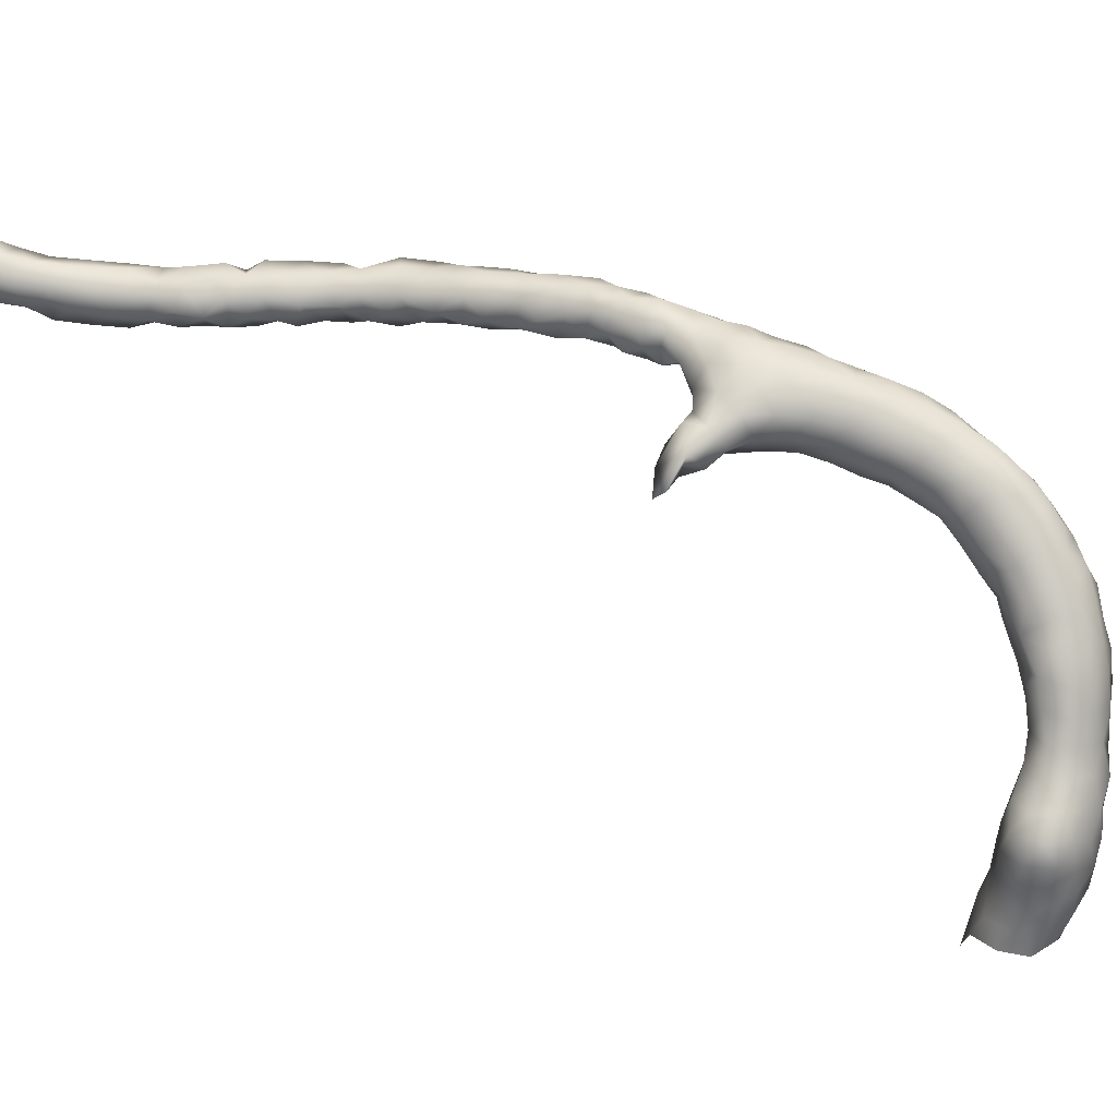
<metadata>
{"format":"obj","ext":"obj","renderer":"f3d","projection":"perspective","resolution":1024,"background":"white","views":[{"elev":-38.3,"azim":-136.0,"up":"+Z"}]}
</metadata>
<code>
v -21.16 -33.42 -26.38
v -21.43 -33.88 -26.21
v -21.55 -33.77 -26.67
v -21.44 -33.27 -26.77
v -21.41 -32.88 -26.54
v -20.92 -32.92 -26.36
v -21.2 -33.56 -25.84
v -20.79 -33.28 -26.02
v -21.87 -34.2 -26.71
v -21.79 -34.2 -26.14
v -21.72 -33.76 -25.78
v -21.88 -33.72 -27.04
v -21.88 -33.25 -26.93
v -21.95 -32.97 -26.59
v -21.93 -32.86 -26.18
v -21.46 -32.57 -26.2
v -20.96 -32.46 -26.16
v -20.43 -32.73 -26.17
v -21.51 -33.3 -25.53
v -20.94 -33.25 -25.45
v -20.46 -33.08 -25.72
v -22.33 -34.63 -26.66
v -22.08 -34.19 -27.2
v -22.29 -33.68 -27.24
v -22.29 -34.36 -26.42
v -22.4 -34.09 -26.09
v -22.22 -33.72 -25.9
v -22 -33.28 -25.81
v -22.39 -33.22 -26.74
v -22.37 -33.24 -26.22
v -21.73 -32.87 -25.77
v -21.38 -32.54 -25.73
v -20.89 -32.21 -25.74
v -20.46 -32.28 -26.11
v -20.08 -32.69 -25.79
v -19.97 -32.23 -25.98
v -21.41 -32.78 -25.43
v -20.91 -32.84 -25.17
v -20.35 -32.85 -25.3
v -22.8 -35.05 -26.79
v -22.29 -34.74 -27.2
v -22.96 -34.69 -26.49
v -22.17 -34.19 -27.7
v -22.35 -33.93 -27.7
v -22.79 -33.79 -27.53
v -22.63 -33.68 -26.93
v -22.87 -34.25 -26.36
v -22.63 -33.65 -26.34
v -20.93 -32.36 -25.32
v -20.45 -31.96 -25.77
v -20.47 -31.97 -25.26
v -19.49 -32.27 -25.69
v -19.8 -32.58 -25.43
v -20.08 -31.72 -25.6
v -19.68 -31.85 -25.86
v -20.52 -32.45 -25
v -19.99 -32.53 -25
v -23.26 -35.17 -26.76
v -22.94 -35.5 -27.15
v -22.57 -35.12 -27.22
v -22.28 -34.77 -27.66
v -23.48 -34.69 -26.8
v -23.29 -34.25 -26.72
v -22.21 -34.62 -28.14
v -22.13 -34.19 -28.2
v -22.35 -33.9 -28.2
v -22.88 -33.91 -28.11
v -23.27 -34.04 -27.66
v -23.13 -33.9 -27.15
v -22.98 -33.86 -26.64
v -19.94 -31.57 -25.13
v -20.14 -32.04 -24.88
v -19.2 -31.78 -25.7
v -19.32 -32.38 -25.25
v -18.92 -31.97 -25.39
v -19.61 -31.44 -25.59
v -19.56 -32.29 -24.82
v -23.77 -35.13 -26.9
v -23.45 -35.62 -26.96
v -23.27 -35.98 -27.28
v -22.88 -35.77 -27.63
v -22.58 -35.3 -27.66
v -22.43 -35.05 -28.13
v -23.85 -34.72 -27.25
v -23.54 -34.26 -27.21
v -22.35 -34.63 -28.65
v -22.04 -34.19 -28.7
v -21.91 -33.72 -28.74
v -22.35 -33.65 -28.58
v -22.7 -33.87 -28.76
v -23.09 -34.18 -28.54
v -23.39 -34.26 -28.11
v -23.71 -34.44 -27.69
v -19.43 -31.21 -25.23
v -19.51 -31.44 -24.8
v -19.73 -31.85 -24.69
v -19.02 -31.33 -25.64
v -19 -32.11 -24.92
v -18.59 -31.45 -25.49
v -18.49 -31.8 -25.1
v -19.24 -31.87 -24.56
v -24.14 -35.18 -27.33
v -23.96 -35.59 -27.04
v -23.82 -36.06 -27.14
v -23.6 -36.41 -27.44
v -23.2 -36.21 -27.75
v -23.04 -35.97 -28.16
v -22.74 -35.52 -28.11
v -22.73 -35.12 -28.51
v -24.08 -34.93 -27.75
v -22.93 -34.7 -28.67
v -22.7 -34.35 -28.93
v -22.33 -34.2 -29.21
v -21.88 -34.06 -29.2
v -21.78 -33.62 -29.2
v -22.41 -33.67 -29.27
v -23.42 -34.65 -28.46
v -23.81 -34.73 -28.13
v -18.98 -30.96 -25.2
v -19.08 -31.13 -24.79
v -19.08 -31.4 -24.44
v -18.6 -30.84 -25.29
v -18.69 -31.78 -24.63
v -18.07 -31.44 -25.25
v -18.26 -31.01 -25.42
v -18.15 -31.51 -24.72
v -24.46 -35.44 -27.8
v -24.34 -35.66 -27.37
v -24.33 -36.14 -27.3
v -24.07 -36.59 -27.31
v -23.83 -36.92 -27.69
v -23.51 -36.62 -27.88
v -23.39 -36.4 -28.28
v -23.4 -36.02 -28.6
v -23.11 -35.57 -28.48
v -23.29 -35.13 -28.59
v -24.23 -35.22 -28.2
v -21.91 -33.72 -29.72
v -21.61 -33.72 -29.7
v -23.81 -35.12 -28.48
v -18.71 -30.83 -24.7
v -18.52 -31.34 -24.46
v -18.6 -30.91 -24.37
v -18.08 -30.47 -25.12
v -17.83 -30.94 -25.31
v -17.73 -31.23 -24.76
v -18.13 -30.91 -24.37
v -24.61 -35.72 -28.28
v -24.71 -35.96 -27.66
v -24.61 -36.55 -27.41
v -24.28 -37.06 -27.49
v -23.97 -37.3 -28
v -23.71 -36.89 -28.29
v -23.64 -36.49 -28.74
v -23.92 -36.07 -28.82
v -23.64 -35.58 -28.66
v -24.17 -35.62 -28.57
v -18.15 -30.42 -24.67
v -17.66 -30.36 -25.25
v -17.61 -30.01 -24.7
v -17.42 -30.94 -25.08
v -17.1 -30.76 -24.64
v -17.66 -30.91 -24.34
v -24.84 -36.25 -28.58
v -24.91 -36.11 -28.09
v -24.43 -36.09 -28.78
v -24.97 -36.51 -27.75
v -24.78 -37.06 -27.6
v -24.4 -37.5 -27.77
v -24.16 -37.74 -28.28
v -23.92 -37.35 -28.55
v -23.84 -36.92 -28.8
v -24.18 -36.58 -29.02
v -17.68 -30.46 -24.19
v -17.18 -30.52 -25.16
v -17.21 -29.96 -25.21
v -17.09 -29.6 -24.7
v -17.21 -29.95 -24.18
v -16.79 -30.52 -24.84
v -17.17 -30.45 -24.19
v -16.71 -30.39 -24.43
v -24.71 -36.59 -29.03
v -25.17 -36.64 -28.82
v -25.19 -36.54 -28.26
v -25.17 -37.01 -27.96
v -24.92 -37.51 -27.9
v -24.58 -37.92 -28.07
v -24.31 -38.17 -28.56
v -24.11 -37.75 -28.87
v -24.1 -37.21 -29.09
v -24.54 -37.03 -29.29
v -16.79 -30.28 -25.2
v -16.61 -29.92 -25.18
v -16.78 -29.5 -25.01
v -16.59 -29.23 -24.58
v -16.75 -29.48 -24.18
v -16.72 -30.06 -24.16
v -16.37 -30.27 -24.78
v -16.22 -29.98 -24.35
v -25.05 -37.04 -29.32
v -25.38 -37.07 -28.95
v -25.42 -37 -28.44
v -25.33 -37.49 -28.24
v -25.09 -37.97 -28.2
v -24.72 -38.37 -28.33
v -24.69 -38.74 -28.71
v -24.33 -38.4 -29
v -24.22 -37.99 -29.28
v -24.36 -37.51 -29.4
v -24.82 -37.46 -29.7
v -16.09 -29.96 -24.95
v -16.33 -29.56 -25.19
v -16.28 -29.13 -25
v -16.25 -29.04 -24.21
v -16.12 -28.84 -24.64
v -16.25 -29.5 -24.07
v -15.75 -29.83 -24.61
v -15.84 -29.6 -24.13
v -25.31 -37.45 -29.61
v -25.64 -37.4 -29.23
v -25.63 -37.47 -28.68
v -25.49 -37.98 -28.53
v -25.21 -38.48 -28.47
v -25.26 -38.9 -28.82
v -24.85 -39.14 -29.1
v -24.5 -38.8 -29.28
v -24.3 -38.38 -29.6
v -24.44 -37.89 -29.78
v -24.84 -37.9 -30.1
v -25.34 -37.84 -29.99
v -15.86 -29.54 -25.13
v -15.79 -29.04 -25.2
v -15.69 -28.65 -24.2
v -15.79 -29.03 -24
v -15.75 -28.58 -24.73
v -15.46 -29.44 -24.89
v -15.45 -29.47 -24.32
v -25.72 -37.82 -29.55
v -25.77 -37.9 -29
v -25.63 -38.43 -28.82
v -25.68 -38.84 -29.17
v -25.35 -39.27 -29.28
v -24.94 -39.52 -29.5
v -24.55 -39.27 -29.61
v -24.39 -38.82 -29.81
v -24.46 -38.31 -30.16
v -25.07 -38.2 -30.46
v -25.54 -38.26 -30.29
v -25.78 -38.23 -29.87
v -15.14 -29.05 -24.98
v -15.4 -28.67 -25.06
v -15.32 -28.46 -24.09
v -15.32 -28.29 -24.7
v -15.32 -29.03 -24.05
v -15.07 -29.29 -24.55
v -25.86 -38.33 -29.32
v -25.88 -38.7 -29.71
v -25.77 -39.13 -29.63
v -25.6 -39.57 -29.68
v -25.21 -39.84 -29.74
v -24.71 -39.8 -29.96
v -24.44 -39.37 -30.13
v -24.37 -38.85 -30.27
v -24.69 -38.49 -30.62
v -25.04 -38.62 -30.9
v -25.48 -38.61 -30.67
v -25.81 -38.75 -30.22
v -14.66 -28.92 -24.62
v -14.86 -28.58 -24.97
v -14.95 -27.99 -24.2
v -14.85 -28.56 -23.97
v -14.85 -28.09 -23.95
v -14.89 -28.03 -24.76
v -14.86 -29.03 -24.21
v -25.83 -39.3 -30.16
v -25.65 -39.84 -30.14
v -25.19 -40.15 -30.1
v -24.72 -40.22 -30.37
v -24.47 -39.8 -30.49
v -24.31 -39.35 -30.69
v -24.42 -38.88 -30.7
v -24.7 -38.88 -31.2
v -25.37 -38.94 -31.14
v -25.72 -39.08 -30.67
v -14.32 -28.62 -24.75
v -14.34 -28.61 -24.15
v -14.42 -28.14 -24.88
v -14.6 -27.63 -24.2
v -14.38 -28.09 -23.86
v -14.38 -27.63 -23.88
v -14.46 -27.62 -24.65
v -25.72 -39.62 -30.64
v -25.52 -40.09 -30.6
v -25.16 -40.45 -30.51
v -24.85 -40.63 -30.85
v -24.45 -40.32 -30.84
v -24.26 -39.87 -31
v -24.24 -39.43 -31.2
v -24.69 -39.27 -31.82
v -25.09 -39.14 -31.53
v -25.6 -39.4 -31.12
v -13.88 -28.13 -24.72
v -13.86 -28.14 -24.18
v -13.98 -27.63 -24.77
v -14.28 -27.25 -24.2
v -13.91 -27.63 -23.79
v -13.82 -27.16 -23.74
v -13.96 -27.12 -24.62
v -25.55 -39.95 -31.16
v -25.36 -40.47 -30.98
v -25.06 -40.83 -31.31
v -24.51 -40.78 -31.24
v -24.18 -40.31 -31.3
v -24.05 -39.83 -31.57
v -24.33 -39.43 -31.7
v -25.05 -39.61 -31.99
v -24.46 -39.61 -32.16
v -25.39 -39.58 -31.55
v -13.46 -27.63 -24.68
v -13.42 -27.66 -24.14
v -13.88 -26.73 -24.2
v -13.38 -27.21 -23.69
v -13.55 -26.69 -23.67
v -13.42 -27.11 -24.68
v -13.53 -26.66 -24.55
v -25.28 -40.04 -31.78
v -25.31 -40.37 -31.46
v -24.68 -41.06 -31.66
v -25.06 -40.69 -31.84
v -24.15 -40.76 -31.58
v -23.91 -40.27 -31.79
v -24.02 -39.85 -32.19
v -24.8 -39.87 -32.39
v -25.03 -40.27 -32.17
v -24.29 -39.91 -32.65
v -13.08 -27.31 -24.34
v -13.53 -26.32 -24.13
v -12.93 -27 -24.04
v -12.93 -26.69 -23.66
v -13.43 -26.24 -23.7
v -12.92 -26.22 -23.65
v -12.97 -26.69 -24.57
v -13.14 -26.25 -24.43
v -24.62 -41.18 -32.14
v -24.16 -41.15 -31.9
v -24.79 -40.76 -32.32
v -23.78 -40.76 -31.98
v -23.64 -40.31 -32.23
v -23.73 -40.03 -32.63
v -24.68 -40.32 -32.61
v -24.38 -40.35 -33.05
v -23.95 -40.12 -33.06
v -13.07 -25.85 -24.16
v -12.5 -26.69 -24.2
v -12.5 -26.22 -24.11
v -12.98 -25.75 -23.69
v -12.49 -25.73 -24.2
v -12.62 -26.26 -24.47
v -24.53 -41.25 -32.65
v -24.15 -41.44 -32.33
v -23.69 -41.2 -32.23
v -24.52 -40.79 -32.84
v -23.39 -40.78 -32.39
v -23.29 -40.37 -32.68
v -23.4 -40.08 -33.1
v -24.11 -40.37 -33.55
v -24.24 -40.81 -33.34
v -23.71 -40.11 -33.51
v -12.24 -26.22 -24.2
v -24.3 -41.24 -33.14
v -24.12 -41.6 -32.82
v -23.66 -41.6 -32.55
v -23.23 -41.25 -32.56
v -22.96 -40.79 -32.78
v -22.97 -40.37 -33.17
v -23.26 -40.11 -33.65
v -23.76 -40.28 -34
v -23.99 -40.8 -33.84
v -23.99 -41.27 -33.64
v -24 -41.64 -33.33
v -23.68 -41.86 -33.03
v -23.2 -41.73 -32.77
v -22.76 -41.29 -32.83
v -22.59 -40.74 -33.19
v -22.87 -40.37 -33.69
v -23.25 -40.39 -34.15
v -23.69 -40.78 -34.22
v -23.64 -41.33 -34
v -23.67 -41.84 -33.66
v -23.35 -42.14 -33.22
v -22.84 -41.92 -33
v -22.43 -41.63 -33.02
v -22.29 -41.16 -33.16
v -22.21 -40.95 -33.64
v -22.56 -40.68 -33.74
v -22.83 -40.7 -34.17
v -23.26 -40.97 -34.28
v -23.17 -41.48 -34.3
v -23.31 -41.82 -34.02
v -23.25 -42.25 -33.71
v -22.84 -42.33 -33.33
v -22.36 -42.13 -33.16
v -21.98 -41.69 -33.24
v -21.84 -41.19 -33.63
v -21.88 -41.19 -34.16
v -22.36 -40.98 -34.17
v -22.78 -41.18 -34.45
v -22.95 -42.12 -34.18
v -22.72 -41.75 -34.46
v -22.75 -42.47 -33.85
v -22.37 -42.56 -33.51
v -21.93 -42.29 -33.39
v -21.57 -41.96 -33.41
v -21.34 -41.64 -33.64
v -21.41 -41.44 -34.16
v -21.84 -41.52 -34.61
v -22.32 -41.39 -34.54
v -22.51 -42.27 -34.38
v -22.21 -41.93 -34.71
v -22.31 -42.69 -34.07
v -21.9 -42.77 -33.68
v -21.44 -42.5 -33.51
v -21.06 -42.12 -33.61
v -20.96 -41.79 -34.03
f 3 1 2
f 3 4 1
f 1 4 5
f 6 1 5
f 7 2 1
f 8 7 1
f 8 1 6
f 3 2 9
f 9 2 10
f 10 2 11
f 11 2 7
f 9 12 3
f 4 3 13
f 3 12 13
f 4 13 14
f 14 5 4
f 15 5 14
f 15 16 5
f 6 5 16
f 6 16 17
f 18 6 17
f 6 18 8
f 11 7 19
f 20 19 7
f 8 20 7
f 21 8 18
f 21 20 8
f 23 9 22
f 24 9 23
f 12 9 24
f 25 22 9
f 10 25 9
f 26 25 10
f 27 26 10
f 27 10 11
f 11 28 27
f 19 28 11
f 12 29 13
f 12 24 29
f 13 29 14
f 14 30 15
f 29 30 14
f 30 28 15
f 15 28 31
f 31 16 15
f 32 16 31
f 32 17 16
f 33 17 32
f 18 17 34
f 34 17 33
f 35 21 18
f 36 18 34
f 35 18 36
f 37 31 19
f 31 28 19
f 20 37 19
f 20 38 37
f 38 20 39
f 20 21 39
f 39 21 35
f 40 41 22
f 23 22 41
f 22 42 40
f 22 25 42
f 23 41 43
f 43 24 23
f 45 24 44
f 46 24 45
f 44 24 43
f 46 29 24
f 42 25 47
f 25 26 47
f 48 47 26
f 26 27 48
f 27 30 48
f 27 28 30
f 29 48 30
f 29 46 48
f 31 37 32
f 49 33 32
f 37 49 32
f 34 33 50
f 33 51 50
f 49 51 33
f 34 50 36
f 52 35 36
f 39 35 53
f 53 35 52
f 50 54 36
f 36 54 55
f 36 55 52
f 38 49 37
f 56 38 39
f 49 38 56
f 39 57 56
f 53 57 39
f 59 40 58
f 60 40 59
f 40 60 41
f 42 58 40
f 41 60 61
f 41 61 43
f 42 62 58
f 47 63 42
f 63 62 42
f 43 64 65
f 61 64 43
f 66 43 65
f 66 44 43
f 66 67 44
f 67 45 44
f 67 68 45
f 69 45 68
f 69 46 45
f 46 69 70
f 70 48 46
f 47 70 63
f 70 47 48
f 49 56 51
f 51 54 50
f 71 54 51
f 51 56 72
f 51 72 71
f 52 55 73
f 53 52 74
f 74 52 75
f 73 75 52
f 74 57 53
f 55 54 76
f 71 76 54
f 73 55 76
f 72 56 57
f 77 57 74
f 77 72 57
f 78 79 58
f 79 59 58
f 58 62 78
f 80 81 59
f 60 59 82
f 59 81 82
f 59 79 80
f 82 61 60
f 82 83 61
f 61 83 64
f 78 62 84
f 62 85 84
f 62 63 85
f 85 63 69
f 69 63 70
f 64 83 86
f 64 86 65
f 86 87 65
f 88 65 87
f 89 65 88
f 89 66 65
f 66 89 90
f 66 90 67
f 67 91 92
f 67 90 91
f 67 92 68
f 68 92 93
f 68 93 85
f 69 68 85
f 94 76 71
f 95 94 71
f 72 96 71
f 96 95 71
f 77 96 72
f 97 75 73
f 73 76 97
f 75 98 74
f 77 74 98
f 75 97 99
f 75 99 100
f 98 75 100
f 97 76 94
f 101 96 77
f 98 101 77
f 78 102 103
f 78 103 79
f 78 84 102
f 104 80 79
f 104 79 103
f 104 105 80
f 106 80 105
f 80 106 81
f 107 81 106
f 108 81 107
f 81 108 82
f 82 108 83
f 108 109 83
f 86 83 109
f 93 110 84
f 84 110 102
f 93 84 85
f 111 112 86
f 112 113 86
f 86 113 87
f 86 109 111
f 113 88 87
f 114 88 113
f 115 88 114
f 88 115 89
f 89 116 90
f 89 115 116
f 91 90 112
f 113 112 90
f 113 90 116
f 91 112 111
f 92 91 117
f 117 91 111
f 118 92 117
f 93 92 118
f 93 118 110
f 97 94 119
f 94 120 119
f 95 120 94
f 121 95 101
f 95 96 101
f 95 121 120
f 97 122 99
f 119 122 97
f 98 100 123
f 123 101 98
f 124 100 99
f 99 122 125
f 99 125 124
f 100 126 123
f 124 126 100
f 121 101 123
f 128 102 127
f 127 102 110
f 102 128 103
f 128 104 103
f 129 130 104
f 130 105 104
f 128 129 104
f 131 105 130
f 132 105 131
f 105 132 106
f 132 133 106
f 106 133 107
f 107 133 134
f 108 107 135
f 135 107 134
f 135 109 108
f 135 136 109
f 136 111 109
f 110 137 127
f 110 118 137
f 136 117 111
f 116 114 113
f 116 138 114
f 114 139 115
f 114 138 139
f 138 116 115
f 138 115 139
f 140 117 136
f 118 117 140
f 137 118 140
f 119 120 141
f 141 122 119
f 141 120 121
f 121 123 142
f 143 121 142
f 141 121 143
f 125 122 144
f 141 144 122
f 123 126 142
f 145 124 125
f 124 146 126
f 145 146 124
f 125 144 145
f 147 142 126
f 126 146 147
f 148 149 127
f 137 148 127
f 127 149 128
f 128 149 129
f 130 129 150
f 150 129 149
f 150 151 130
f 151 131 130
f 152 153 131
f 151 152 131
f 132 131 153
f 132 153 133
f 153 154 133
f 134 133 154
f 154 155 134
f 134 155 156
f 134 156 135
f 156 136 135
f 156 140 136
f 148 137 157
f 137 140 157
f 157 140 156
f 158 144 141
f 158 141 143
f 143 142 147
f 158 143 147
f 144 159 145
f 159 144 160
f 144 158 160
f 159 161 145
f 146 145 161
f 146 161 162
f 147 146 163
f 162 163 146
f 163 158 147
f 165 148 164
f 148 157 166
f 164 148 166
f 149 148 165
f 165 167 149
f 150 149 167
f 168 150 167
f 150 168 151
f 151 168 169
f 152 151 169
f 152 170 171
f 171 153 152
f 152 169 170
f 172 153 171
f 153 172 154
f 154 172 173
f 173 155 154
f 173 166 155
f 155 166 157
f 157 156 155
f 163 174 158
f 158 174 160
f 175 161 159
f 159 176 175
f 159 160 176
f 177 176 160
f 160 174 178
f 178 177 160
f 175 162 161
f 175 179 162
f 163 162 180
f 179 181 162
f 181 180 162
f 174 163 180
f 183 164 182
f 164 166 182
f 184 164 183
f 165 164 184
f 165 184 167
f 182 166 173
f 184 185 167
f 168 167 185
f 185 186 168
f 169 168 186
f 187 169 186
f 170 169 187
f 187 188 170
f 189 170 188
f 170 189 171
f 189 190 171
f 190 172 171
f 172 190 173
f 190 191 173
f 173 191 182
f 178 174 180
f 192 175 176
f 175 192 179
f 193 192 176
f 177 194 176
f 176 194 193
f 177 195 194
f 177 178 196
f 196 195 177
f 180 197 178
f 196 178 197
f 179 192 198
f 181 179 198
f 197 180 181
f 197 181 199
f 199 181 198
f 183 182 200
f 200 182 191
f 183 200 201
f 184 183 202
f 183 201 202
f 185 184 202
f 203 185 202
f 186 185 203
f 203 204 186
f 204 187 186
f 204 205 187
f 188 187 205
f 188 206 207
f 207 189 188
f 188 205 206
f 189 207 208
f 189 208 209
f 189 209 190
f 191 190 209
f 200 191 210
f 191 209 210
f 192 193 198
f 198 193 211
f 193 194 212
f 212 211 193
f 213 212 194
f 195 213 194
f 214 215 195
f 216 214 195
f 195 215 213
f 216 195 196
f 197 216 196
f 199 216 197
f 211 199 198
f 217 199 211
f 199 217 218
f 218 216 199
f 200 219 220
f 219 200 210
f 200 220 201
f 220 221 201
f 201 221 202
f 202 221 203
f 204 203 222
f 222 203 221
f 222 223 204
f 205 204 223
f 205 223 206
f 224 225 206
f 226 206 225
f 206 226 207
f 206 223 224
f 207 226 227
f 227 208 207
f 228 208 227
f 209 208 228
f 210 209 228
f 229 230 210
f 210 230 219
f 229 210 228
f 211 231 217
f 212 231 211
f 231 212 213
f 215 232 213
f 232 231 213
f 214 233 215
f 214 216 234
f 214 234 233
f 232 215 235
f 215 233 235
f 234 216 218
f 236 237 217
f 217 237 218
f 236 217 231
f 218 237 234
f 219 230 238
f 220 219 238
f 220 238 239
f 239 221 220
f 239 222 221
f 240 222 239
f 240 223 222
f 240 224 223
f 241 242 224
f 242 225 224
f 224 240 241
f 243 225 242
f 244 225 243
f 225 244 226
f 226 244 245
f 226 245 227
f 245 246 227
f 246 228 227
f 229 228 246
f 230 229 247
f 247 229 246
f 248 230 247
f 238 230 249
f 249 230 248
f 232 236 231
f 236 232 250
f 235 251 232
f 251 250 232
f 252 253 233
f 233 253 235
f 233 234 252
f 237 254 234
f 252 234 254
f 235 253 251
f 255 237 236
f 236 250 255
f 255 254 237
f 238 256 239
f 249 256 238
f 256 240 239
f 241 240 256
f 258 241 257
f 258 242 241
f 257 241 256
f 259 242 258
f 259 243 242
f 243 260 261
f 244 243 261
f 259 260 243
f 244 261 262
f 244 262 245
f 245 262 263
f 245 263 246
f 264 246 263
f 246 264 247
f 265 266 247
f 264 265 247
f 248 247 266
f 248 266 267
f 267 249 248
f 267 257 249
f 257 256 249
f 268 255 250
f 250 251 269
f 250 269 268
f 251 253 269
f 253 252 270
f 254 271 252
f 272 252 271
f 270 252 272
f 253 273 269
f 273 253 270
f 254 255 274
f 274 271 254
f 255 268 274
f 267 258 257
f 275 259 258
f 275 258 267
f 260 259 276
f 276 259 275
f 261 260 277
f 276 277 260
f 277 278 261
f 261 278 279
f 261 279 262
f 262 279 280
f 262 280 263
f 263 280 281
f 281 264 263
f 282 265 264
f 281 282 264
f 265 282 283
f 283 266 265
f 266 283 284
f 284 267 266
f 284 275 267
f 285 268 269
f 274 268 286
f 286 268 285
f 269 273 287
f 269 287 285
f 273 270 288
f 288 270 272
f 286 271 274
f 272 271 286
f 272 286 289
f 290 272 289
f 288 272 290
f 273 291 287
f 291 273 288
f 284 292 275
f 292 276 275
f 292 293 276
f 293 277 276
f 293 294 277
f 278 277 294
f 278 294 295
f 296 278 295
f 279 278 296
f 296 297 279
f 279 297 280
f 297 298 280
f 298 281 280
f 282 281 298
f 300 282 299
f 283 282 300
f 299 282 298
f 300 301 283
f 283 301 284
f 284 301 292
f 302 285 287
f 285 302 286
f 302 303 286
f 286 303 289
f 287 291 304
f 287 304 302
f 305 291 288
f 288 290 305
f 306 289 303
f 290 289 306
f 307 290 306
f 305 290 307
f 291 308 304
f 291 305 308
f 293 292 309
f 292 301 309
f 310 293 309
f 310 294 293
f 294 310 295
f 295 311 312
f 310 311 295
f 296 295 312
f 296 312 313
f 313 297 296
f 297 313 314
f 314 298 297
f 315 298 314
f 299 298 315
f 299 316 300
f 317 316 299
f 299 315 317
f 300 316 318
f 318 301 300
f 318 309 301
f 302 304 319
f 319 303 302
f 319 320 303
f 303 320 306
f 304 308 319
f 321 308 305
f 305 307 321
f 320 307 306
f 322 307 320
f 321 307 323
f 322 323 307
f 319 308 324
f 308 321 325
f 308 325 324
f 318 326 309
f 326 327 309
f 327 310 309
f 311 310 327
f 311 328 312
f 329 328 311
f 329 311 327
f 328 330 312
f 330 313 312
f 313 330 331
f 313 331 314
f 331 332 314
f 332 315 314
f 317 315 332
f 333 334 316
f 316 317 333
f 316 326 318
f 326 316 334
f 335 317 332
f 335 333 317
f 336 319 324
f 336 320 319
f 320 336 322
f 321 337 325
f 323 337 321
f 322 336 338
f 322 339 323
f 322 338 339
f 340 337 323
f 341 323 339
f 340 323 341
f 324 325 342
f 324 342 336
f 325 343 342
f 337 343 325
f 329 326 334
f 329 327 326
f 344 328 329
f 344 345 328
f 345 330 328
f 346 344 329
f 329 334 346
f 330 345 347
f 330 347 331
f 347 348 331
f 331 348 332
f 335 332 349
f 349 332 348
f 333 350 334
f 335 350 333
f 350 346 334
f 335 351 350
f 352 335 349
f 351 335 352
f 338 336 342
f 353 343 337
f 337 340 353
f 354 338 342
f 338 354 339
f 339 355 341
f 354 355 339
f 353 340 356
f 341 356 340
f 341 357 356
f 355 357 341
f 342 343 358
f 342 358 354
f 343 353 358
f 359 360 344
f 344 346 359
f 344 360 345
f 361 345 360
f 347 345 361
f 346 362 359
f 350 362 346
f 361 363 347
f 347 363 348
f 363 364 348
f 349 348 364
f 349 365 352
f 364 365 349
f 351 362 350
f 367 351 366
f 366 351 352
f 367 362 351
f 368 366 352
f 368 352 365
f 358 353 357
f 356 357 353
f 355 354 358
f 355 358 369
f 357 355 369
f 358 357 369
f 370 371 359
f 370 359 362
f 371 360 359
f 371 372 360
f 360 372 361
f 372 373 361
f 373 363 361
f 370 362 367
f 363 373 374
f 374 364 363
f 364 374 375
f 375 365 364
f 368 365 376
f 376 365 375
f 366 377 378
f 366 368 377
f 378 367 366
f 379 370 367
f 379 367 378
f 376 377 368
f 380 370 379
f 371 370 380
f 381 371 380
f 381 372 371
f 372 381 382
f 372 382 373
f 383 373 382
f 374 373 383
f 383 384 374
f 384 375 374
f 385 375 384
f 376 375 385
f 386 377 376
f 385 386 376
f 377 387 378
f 386 387 377
f 387 388 378
f 378 388 379
f 388 389 379
f 380 379 389
f 389 381 380
f 381 389 390
f 381 390 382
f 382 390 391
f 383 382 391
f 383 391 392
f 383 392 393
f 393 384 383
f 393 394 384
f 395 384 394
f 395 385 384
f 396 385 395
f 396 386 385
f 387 386 397
f 396 397 386
f 388 387 397
f 397 398 388
f 388 398 399
f 388 399 389
f 400 389 399
f 390 389 400
f 390 400 401
f 391 390 401
f 391 401 402
f 391 402 392
f 392 402 403
f 393 392 403
f 403 404 393
f 393 404 394
f 405 394 404
f 406 394 405
f 394 406 395
f 395 406 396
f 407 397 396
f 396 406 407
f 398 397 407
f 398 408 399
f 409 398 407
f 408 398 409
f 400 399 408
f 400 408 410
f 401 400 410
f 410 411 401
f 401 411 402
f 412 402 411
f 412 403 402
f 403 412 413
f 403 413 414
f 414 404 403
f 404 415 405
f 414 415 404
f 417 405 416
f 416 405 415
f 405 417 406
f 407 406 417
f 417 409 407
f 409 418 408
f 410 408 418
f 409 419 418
f 417 419 409
f 420 410 418
f 420 411 410
f 411 420 421
f 421 412 411
f 412 421 422
f 412 422 413
f 413 422 423
f 423 414 413
f 424 414 423
f 414 424 415
f 419 417 416

</code>
